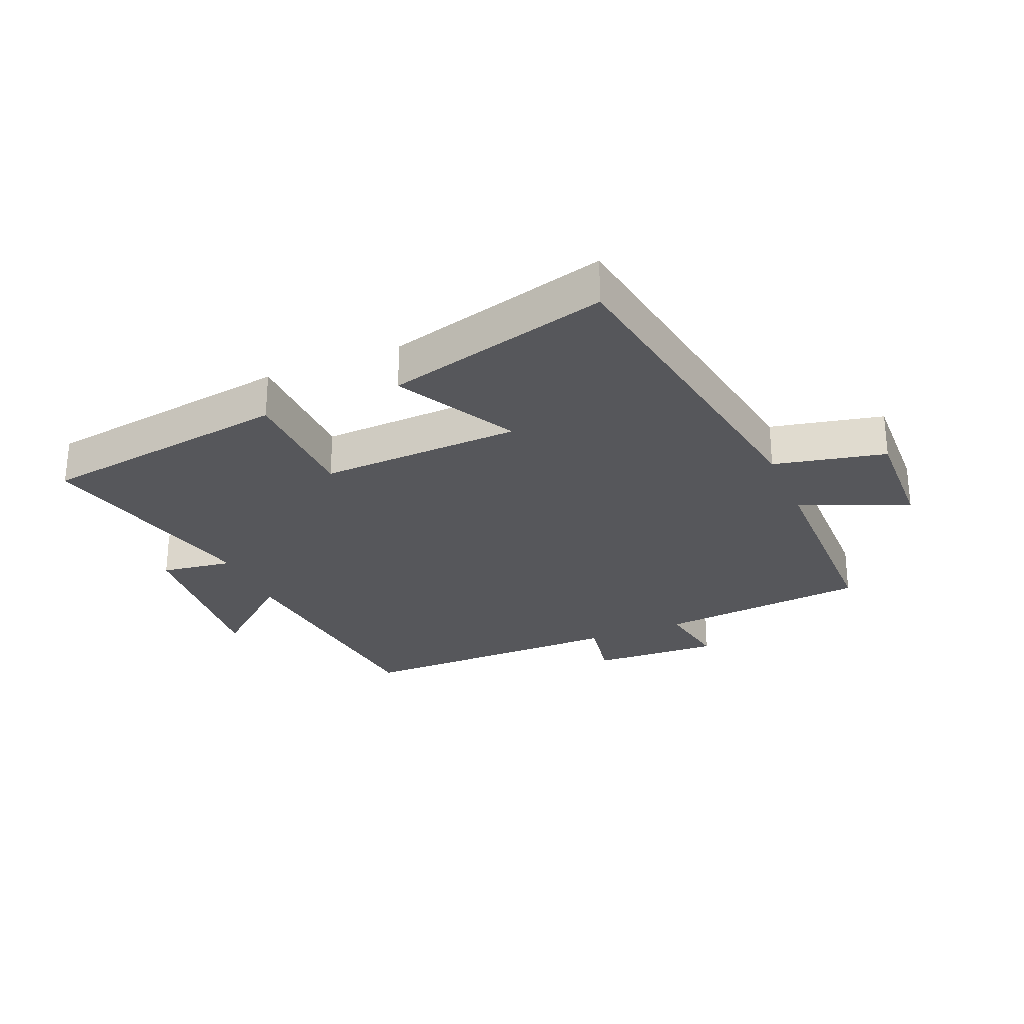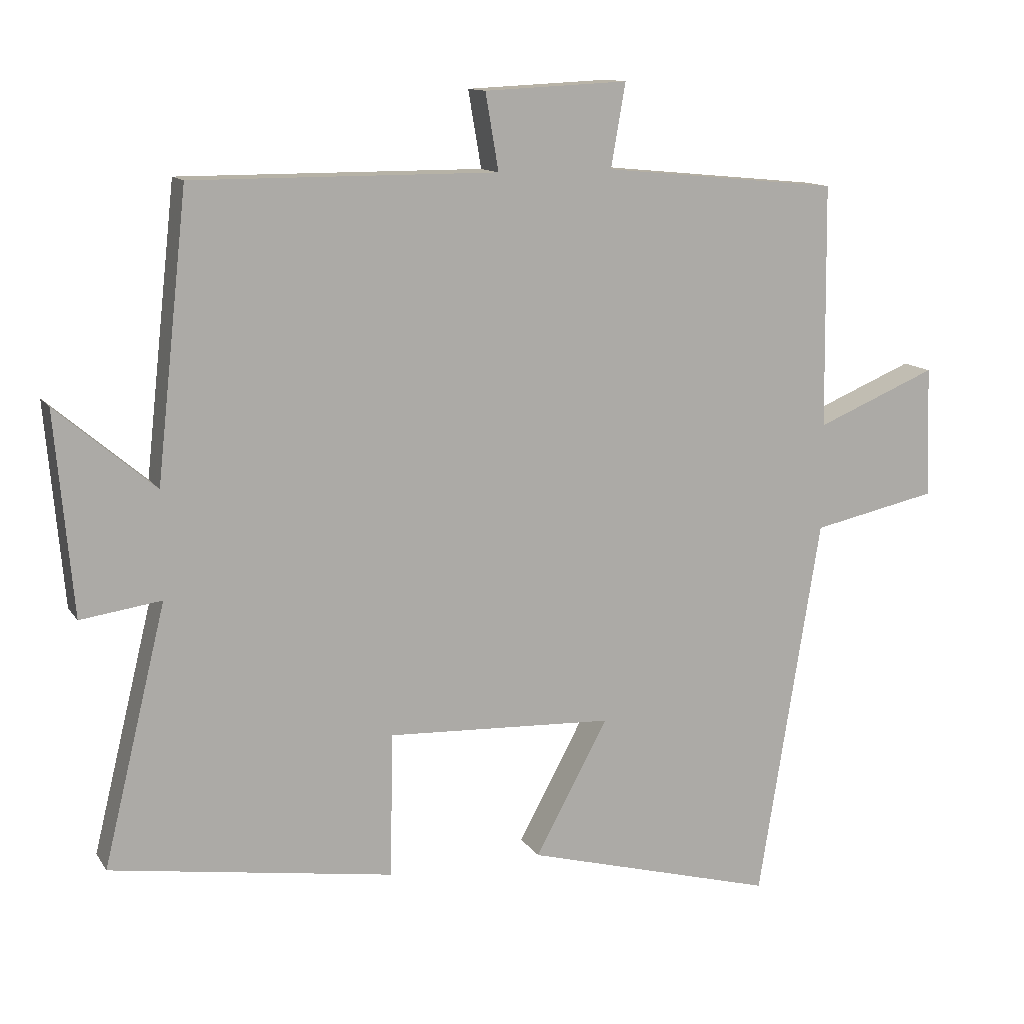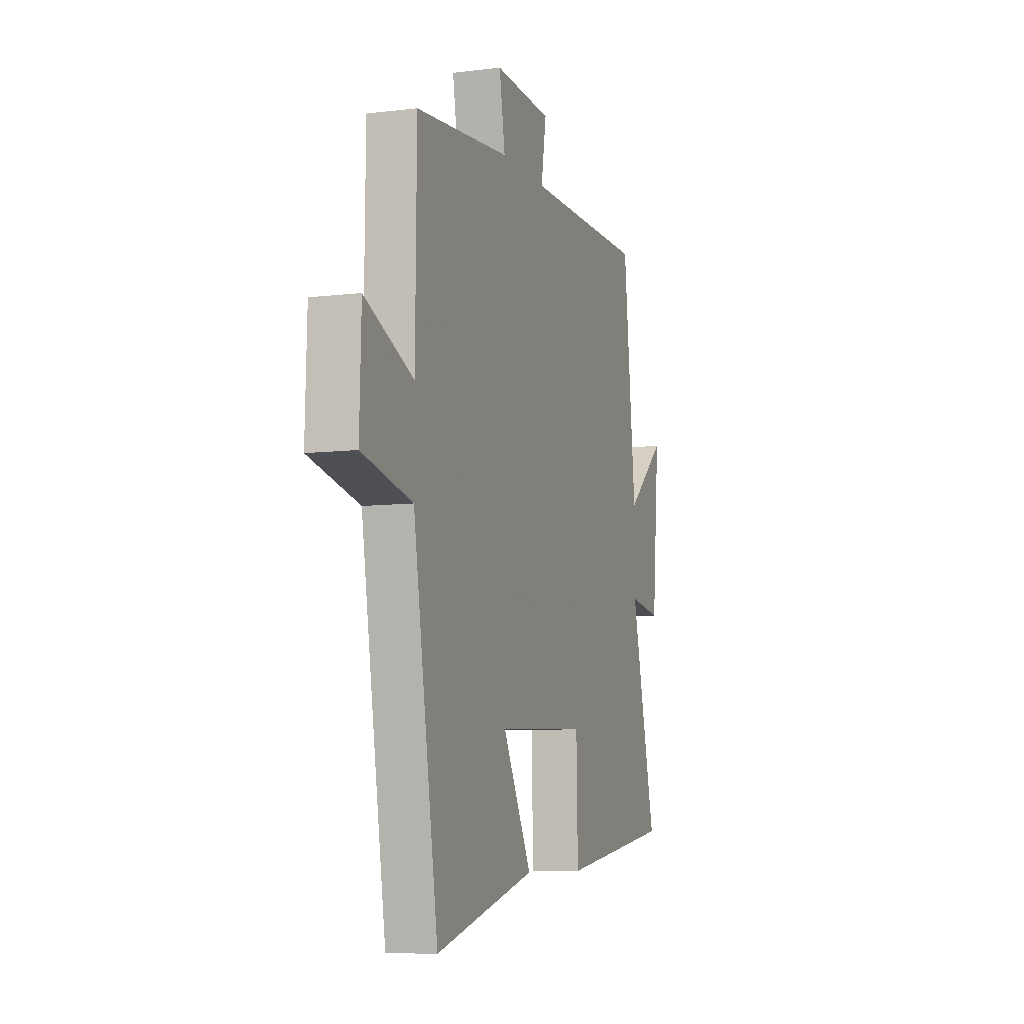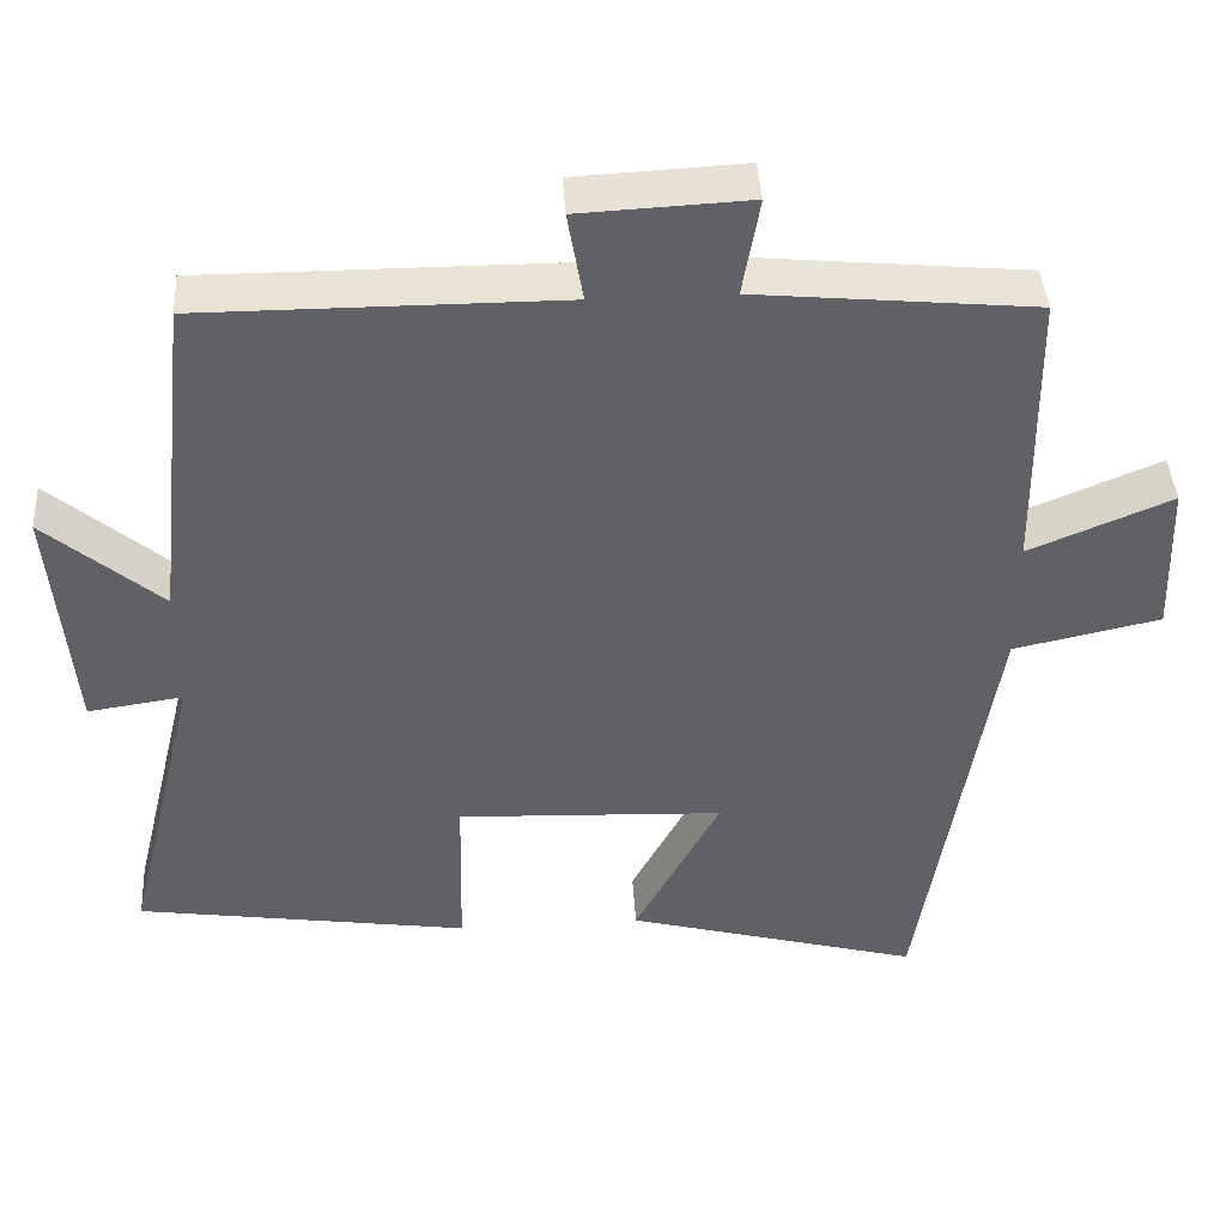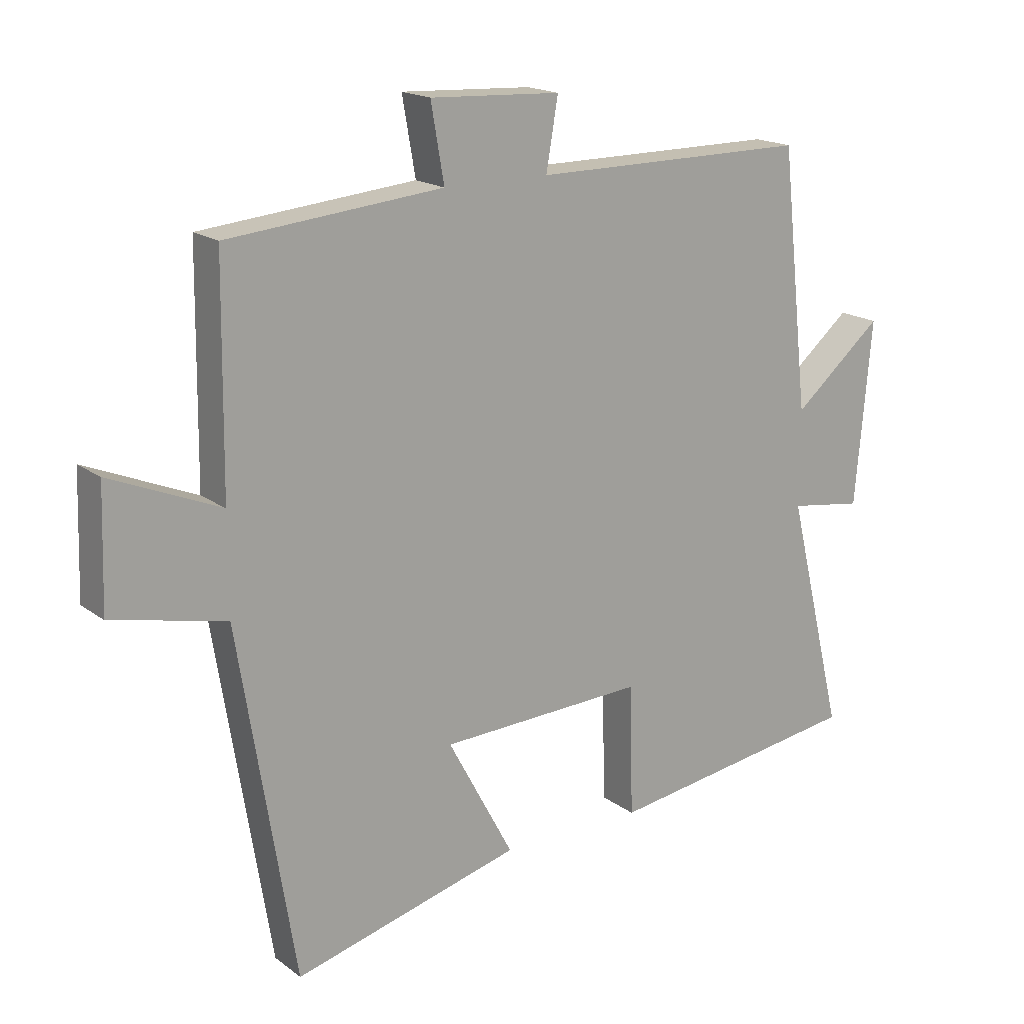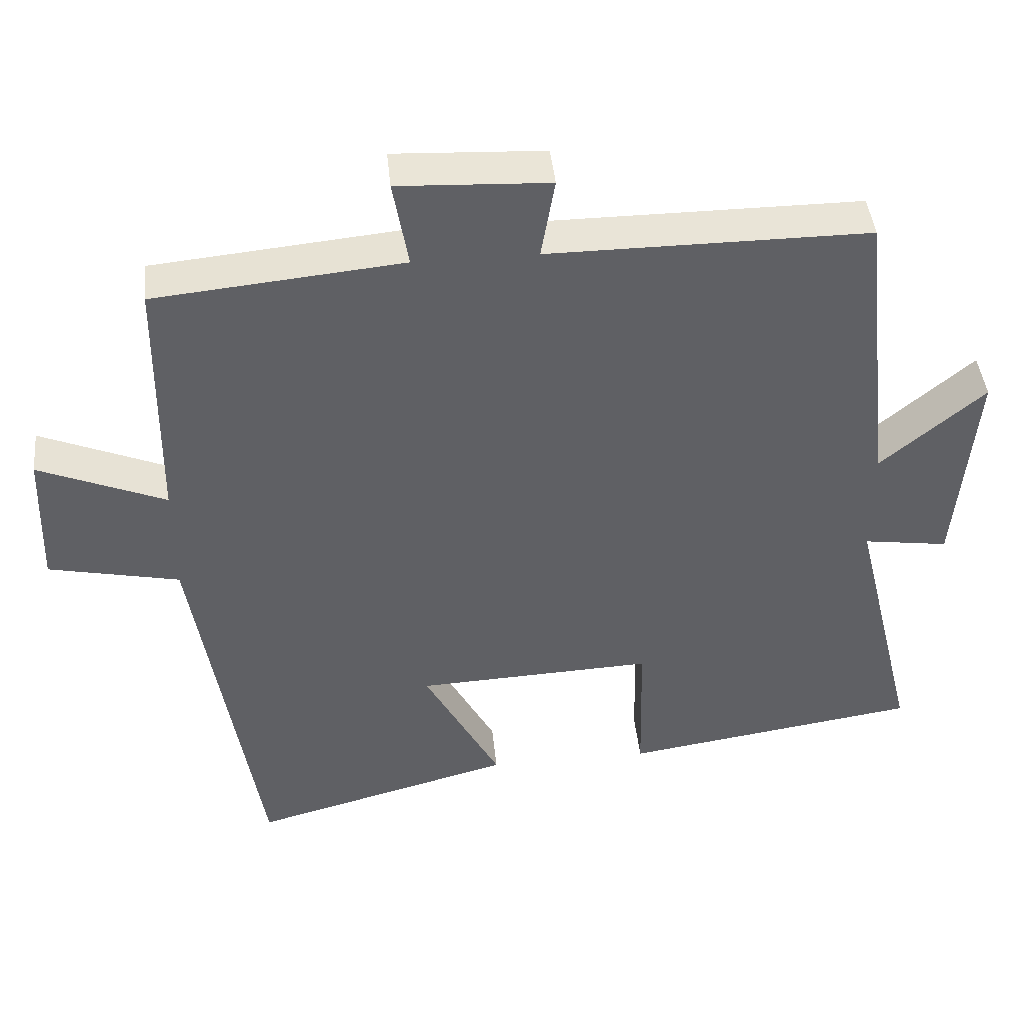
<metadata>
{"format":"obj","ext":"obj","renderer":"f3d","projection":"perspective","resolution":1024,"background":"white","views":[{"elev":-27.4,"azim":-157.2,"up":"+Y"},{"elev":12.2,"azim":159.3,"up":"+Z"},{"elev":-7.9,"azim":-71.2,"up":"+Z"},{"elev":42.0,"azim":176.5,"up":"+Z"},{"elev":17.6,"azim":-35.2,"up":"+Z"},{"elev":43.5,"azim":-5.8,"up":"+Z"}]}
</metadata>
<code>
v 0.591 0.07 -0.439
v 0.181 0.07 -0.5
v 0.176 0.07 -0.291
v -0.152 0.07 -0.305
v -0.047 0.07 -0.5
v -0.41 0.07 -0.597
v -0.5 0.07 -0.042
v -0.681 0.07 -0.003
v -0.675 0.07 0.187
v -0.5 0.07 0.114
v -0.496 0.07 0.467
v -0.154 0.07 0.5
v -0.175 0.07 0.621
v 0.033 0.07 0.611
v 0.014 0.07 0.5
v 0.455 0.07 0.501
v 0.5 0.07 0.09
v 0.643 0.07 0.211
v 0.617 0.07 -0.081
v 0.5 0.07 -0.064
v 0.591 0 -0.439
v 0.181 0 -0.5
v 0.176 0 -0.291
v -0.152 0 -0.305
v -0.047 0 -0.5
v -0.41 0 -0.597
v -0.5 0 -0.042
v -0.681 0 -0.003
v -0.675 0 0.187
v -0.5 0 0.114
v -0.496 0 0.467
v -0.154 0 0.5
v -0.175 0 0.621
v 0.033 0 0.611
v 0.014 0 0.5
v 0.455 0 0.501
v 0.5 0 0.09
v 0.643 0 0.211
v 0.617 0 -0.081
v 0.5 0 -0.064
f 17 18 19 20
f 15 16 17 20
f 15 20 1
f 12 13 14 15
f 12 15 1
f 11 12 1
f 10 11 1
f 7 8 9 10
f 6 7 10
f 5 6 10
f 4 5 10
f 3 4 10
f 3 10 1
f 1 2 3
f 40 39 38 37
f 40 37 36 35
f 21 40 35
f 35 34 33 32
f 21 35 32
f 21 32 31
f 21 31 30
f 30 29 28 27
f 30 27 26
f 30 26 25
f 30 25 24
f 30 24 23
f 21 30 23
f 23 22 21
f 1 21 22 2
f 2 22 23 3
f 3 23 24 4
f 4 24 25 5
f 5 25 26 6
f 6 26 27 7
f 7 27 28 8
f 8 28 29 9
f 9 29 30 10
f 10 30 31 11
f 11 31 32 12
f 12 32 33 13
f 13 33 34 14
f 14 34 35 15
f 15 35 36 16
f 16 36 37 17
f 17 37 38 18
f 18 38 39 19
f 19 39 40 20
f 20 40 21 1

</code>
